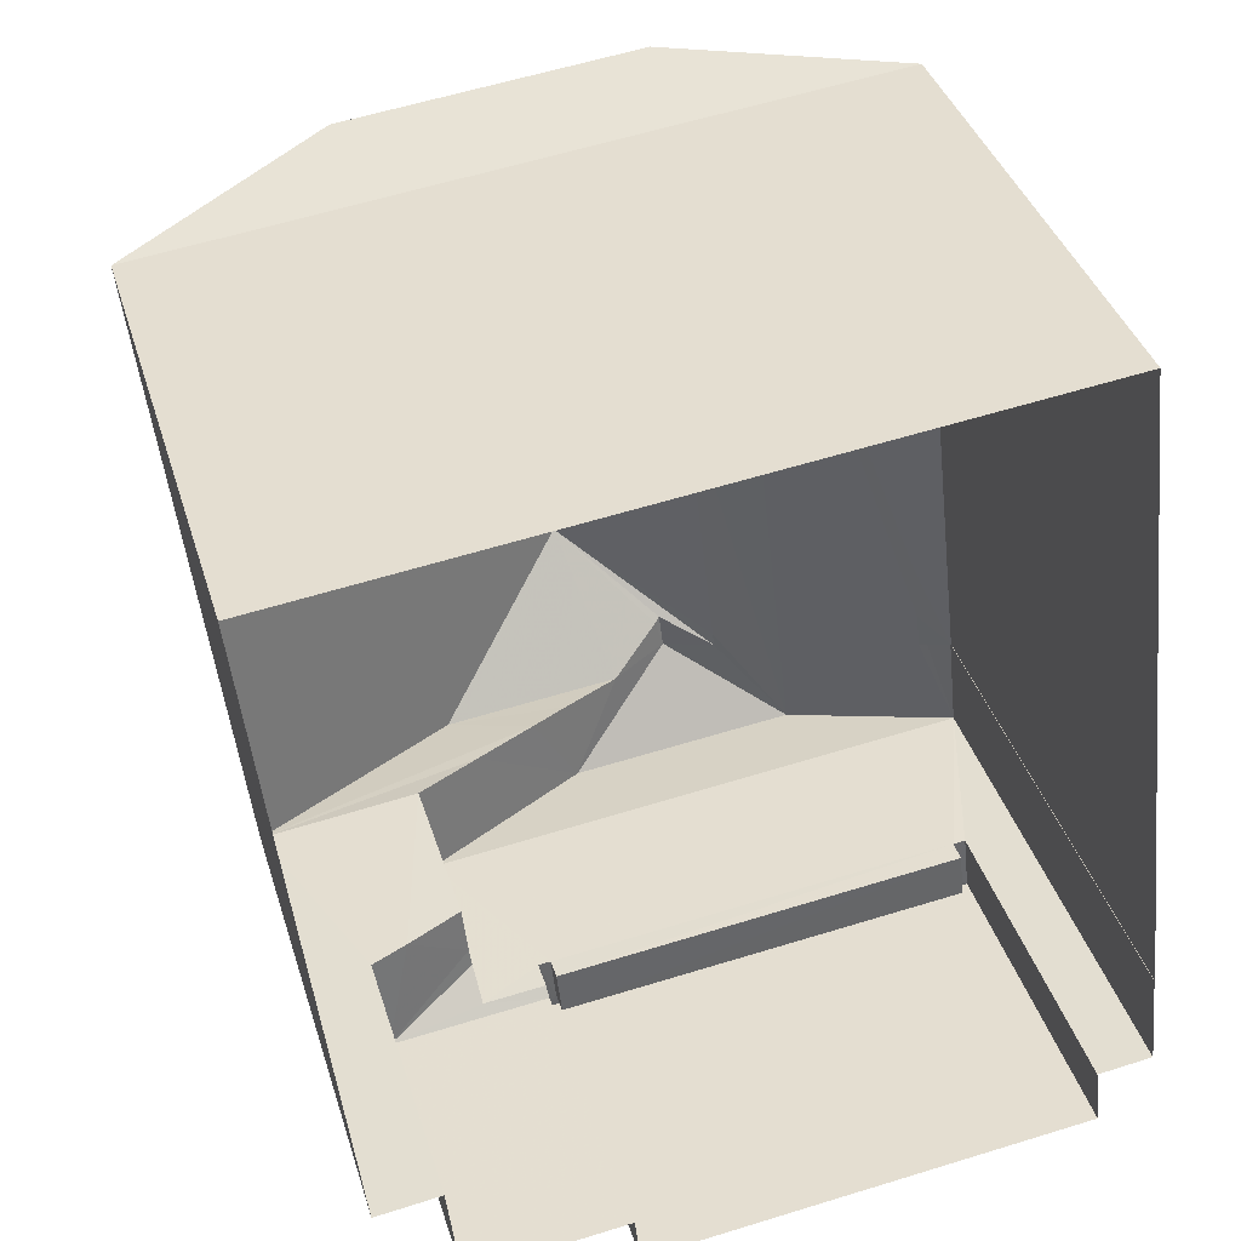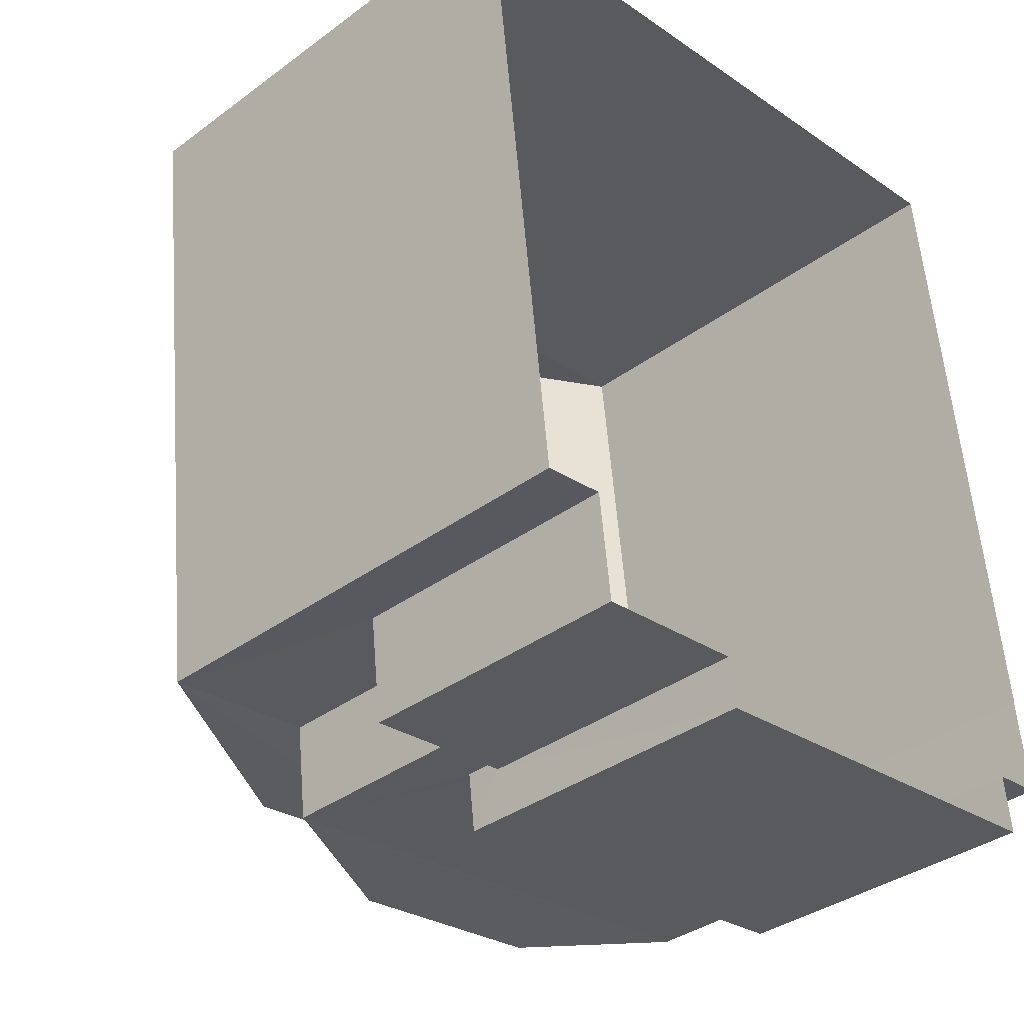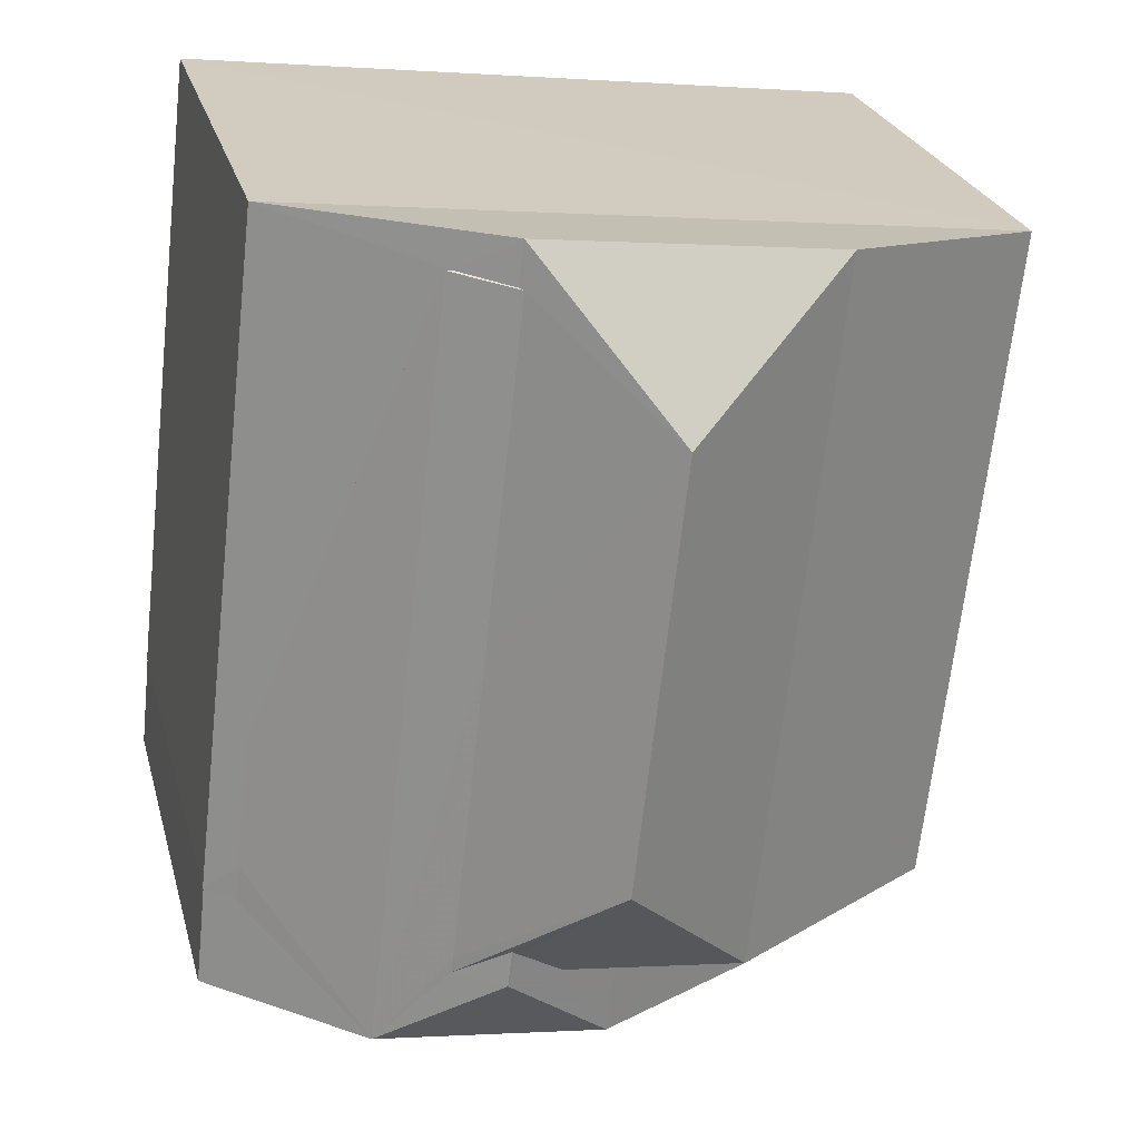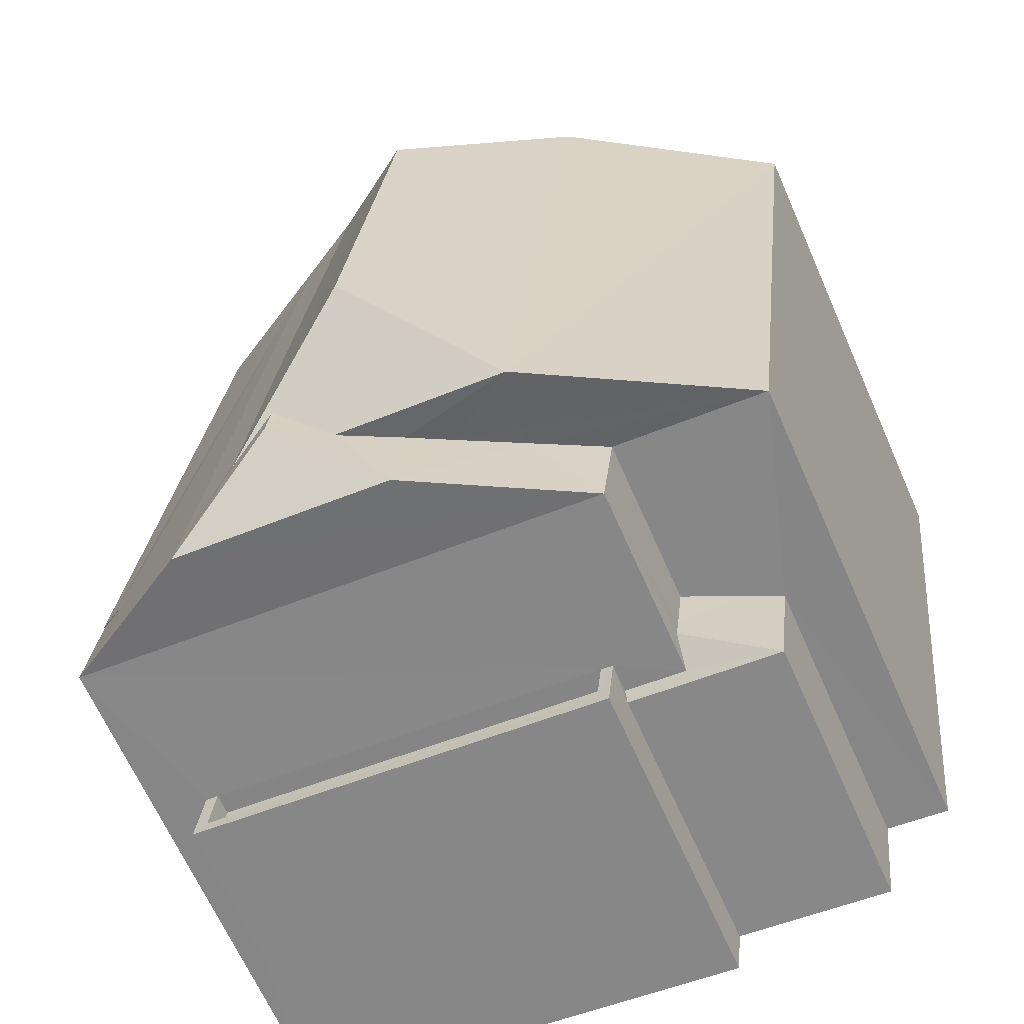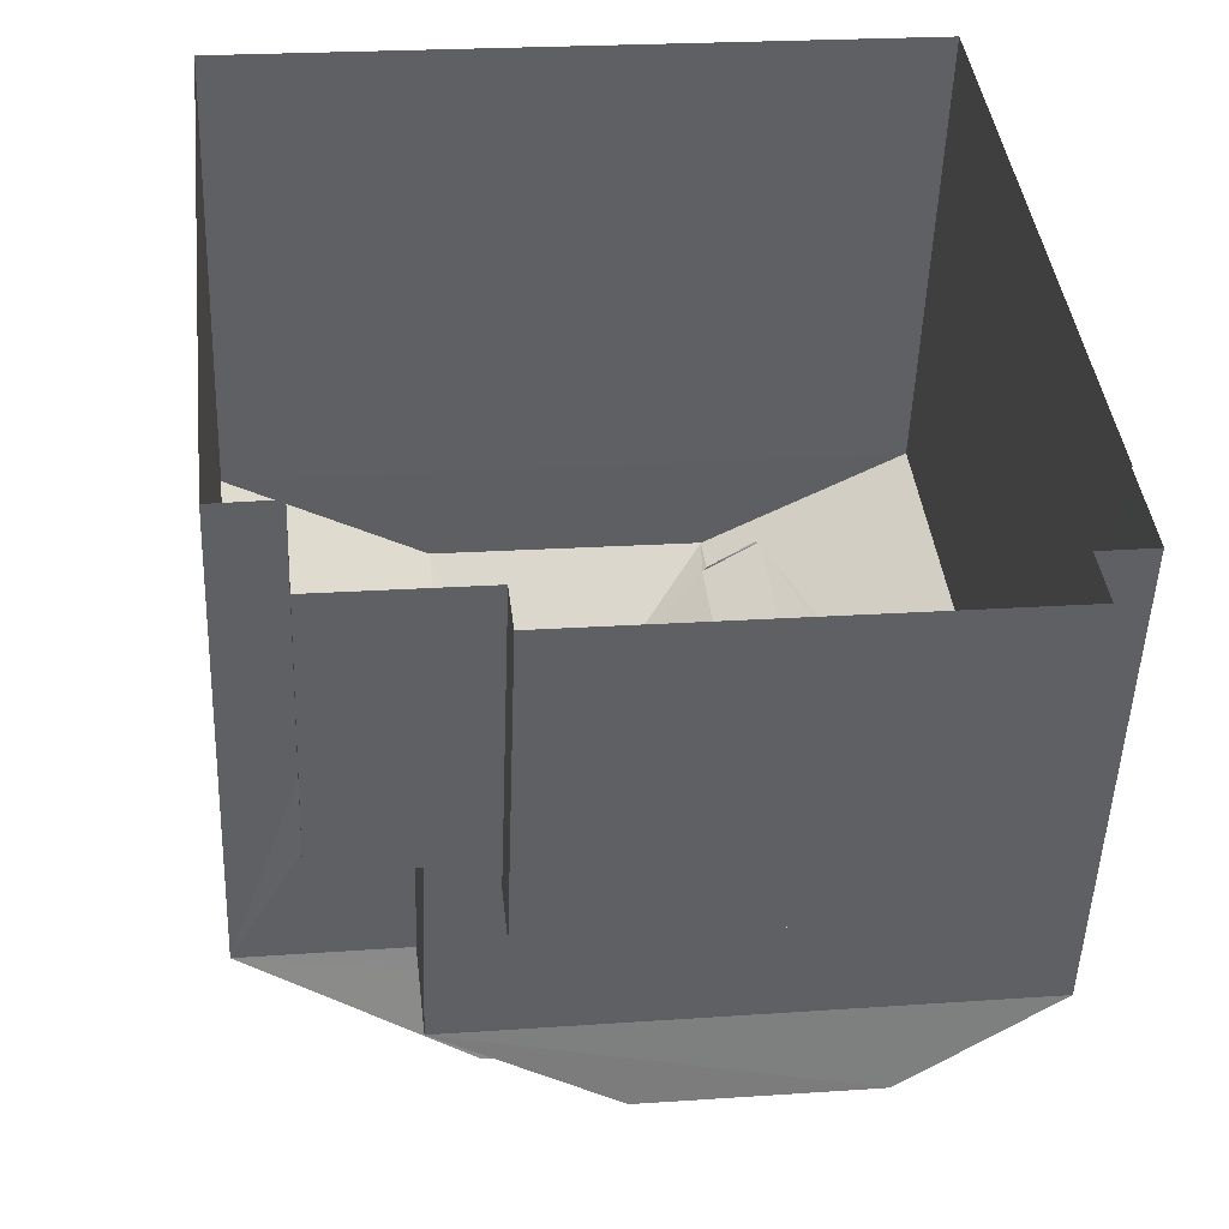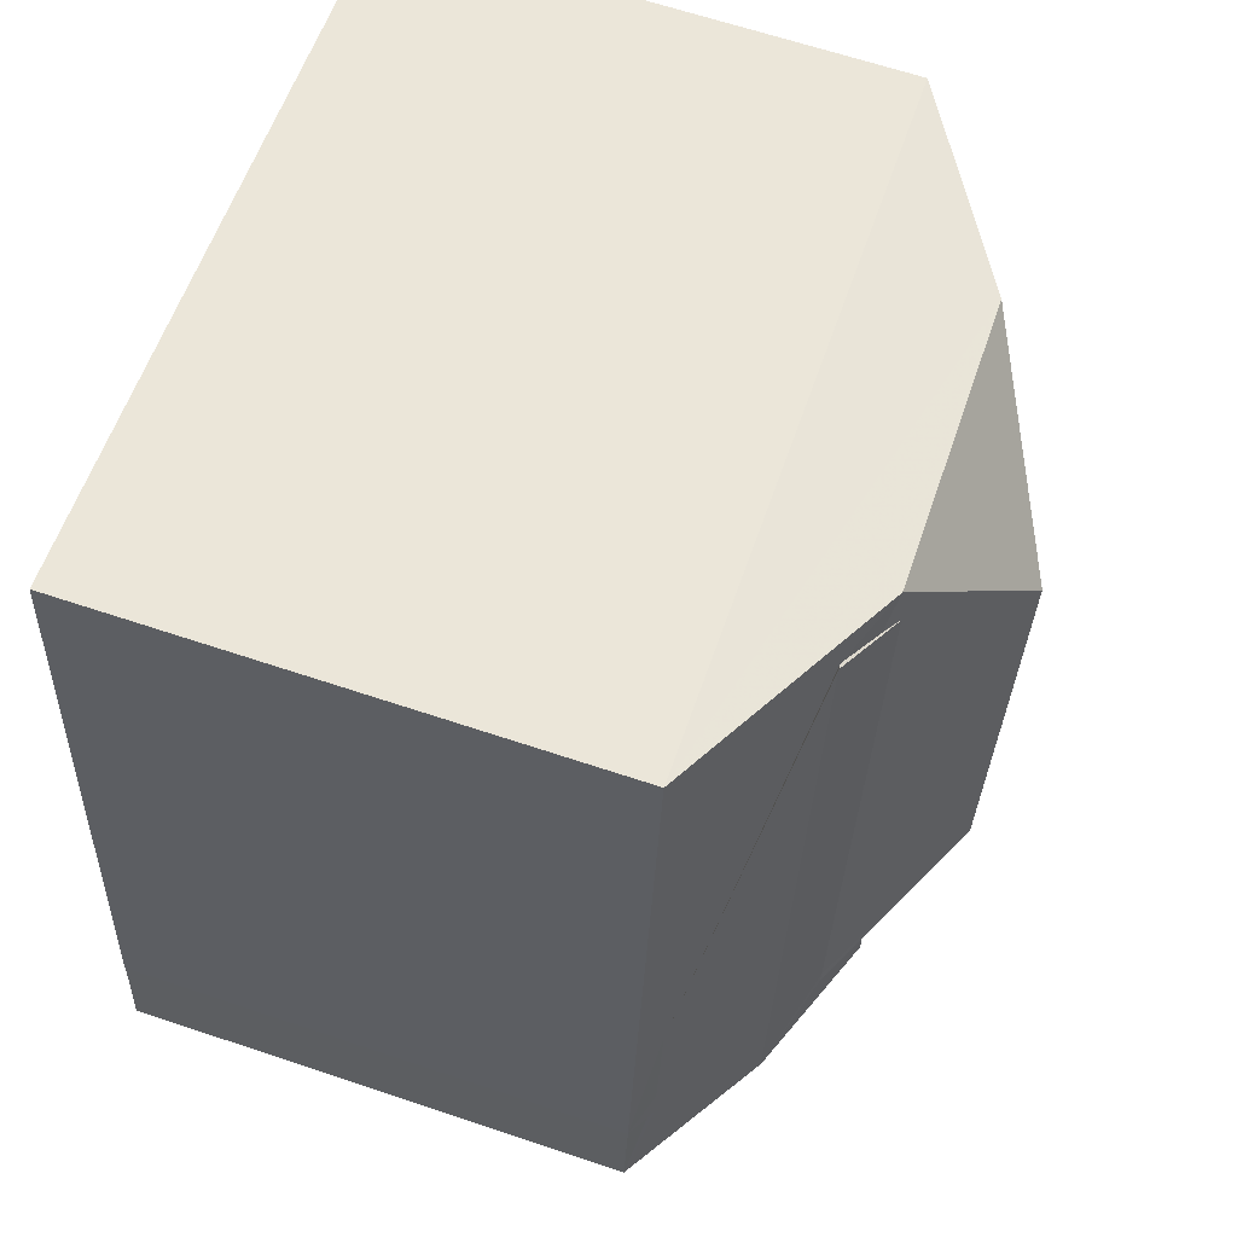
<metadata>
{"format":"obj","ext":"obj","renderer":"f3d","projection":"perspective","resolution":1024,"background":"white","views":[{"elev":38.4,"azim":163.7,"up":"+Y"},{"elev":-36.3,"azim":133.9,"up":"+Y"},{"elev":24.8,"azim":-14.0,"up":"+Y"},{"elev":-66.1,"azim":23.8,"up":"+Y"},{"elev":-49.6,"azim":177.9,"up":"+Y"},{"elev":64.8,"azim":-71.4,"up":"+Y"}]}
</metadata>
<code>
v -8.906e+04 -9.882e+04 8.408
v -8.906e+04 -9.882e+04 8.408
v -8.906e+04 -9.882e+04 8.408
v -8.906e+04 -9.882e+04 8.408
v -8.906e+04 -9.882e+04 8.408
v -8.906e+04 -9.882e+04 8.408
v -8.906e+04 -9.882e+04 8.408
v -8.906e+04 -9.881e+04 8.409
v -8.906e+04 -9.882e+04 8.408
v -8.906e+04 -9.882e+04 8.408
v -8.906e+04 -9.882e+04 8.408
v -8.906e+04 -9.882e+04 8.408
v -8.906e+04 -9.881e+04 15.77
v -8.906e+04 -9.882e+04 16.94
v -8.906e+04 -9.881e+04 15.77
v -8.906e+04 -9.882e+04 14.35
v -8.906e+04 -9.882e+04 14.35
v -8.906e+04 -9.882e+04 15.77
v -8.906e+04 -9.882e+04 14.35
v -8.906e+04 -9.882e+04 14.49
v -8.906e+04 -9.882e+04 14.35
v -8.906e+04 -9.881e+04 15.42
v -8.906e+04 -9.882e+04 15.81
v -8.906e+04 -9.882e+04 15.81
v -8.906e+04 -9.882e+04 15.42
v -8.906e+04 -9.882e+04 15.42
v -8.906e+04 -9.882e+04 16.12
v -8.906e+04 -9.882e+04 16.94
v -8.906e+04 -9.882e+04 15.81
v -8.906e+04 -9.882e+04 15.81
v -8.906e+04 -9.881e+04 14.35
v -8.906e+04 -9.881e+04 15.42
v -8.906e+04 -9.882e+04 15.68
v -8.906e+04 -9.882e+04 14.35
v -8.906e+04 -9.882e+04 14.55
v -8.906e+04 -9.882e+04 14.54
v -8.906e+04 -9.882e+04 14.35
v -8.906e+04 -9.882e+04 15.77
v -8.906e+04 -9.882e+04 15.42
v -8.906e+04 -9.882e+04 15.17
v -8.906e+04 -9.882e+04 14.54
v -8.906e+04 -9.882e+04 14.54
v -8.906e+04 -9.882e+04 16.12
v -8.906e+04 -9.882e+04 16.08
v -8.906e+04 -9.882e+04 12.27
v -8.906e+04 -9.882e+04 12.27
v -8.906e+04 -9.882e+04 12.02
v -8.906e+04 -9.882e+04 15.77
v -8.906e+04 -9.882e+04 11.85
v -8.906e+04 -9.882e+04 11.85
v -8.906e+04 -9.882e+04 12.27
v -8.906e+04 -9.882e+04 14.76
v -8.906e+04 -9.882e+04 14.35
v -8.906e+04 -9.882e+04 12.3
v -8.906e+04 -9.882e+04 12.3
v -8.906e+04 -9.882e+04 12.3
v -8.906e+04 -9.882e+04 12.3
v -8.906e+04 -9.882e+04 12.3
v -8.906e+04 -9.882e+04 12.3
v -8.906e+04 -9.882e+04 12.3
v -8.906e+04 -9.882e+04 12.3
v -8.906e+04 -9.882e+04 11.96
v -8.906e+04 -9.882e+04 11.85
v -8.906e+04 -9.882e+04 11.96
v -8.906e+04 -9.882e+04 12.05
v -8.906e+04 -9.882e+04 12.05
v -8.906e+04 -9.882e+04 12.05
v -8.906e+04 -9.882e+04 12.05
f 1 2 3
f 4 1 5
f 6 7 3
f 8 5 1
f 9 8 10
f 11 12 10
f 7 11 3
f 3 10 1
f 10 8 1
f 3 11 10
f 13 14 15
f 16 17 18
f 19 20 21
f 22 23 24
f 22 25 23
f 26 27 25
f 28 14 29
f 30 28 29
f 13 31 32
f 33 13 32
f 34 35 31
f 35 34 36
f 31 35 32
f 37 25 19
f 38 39 18
f 40 16 18
f 39 40 18
f 22 41 25
f 25 42 19
f 19 42 20
f 41 42 25
f 20 42 34
f 21 20 34
f 43 30 27
f 27 30 25
f 29 23 25
f 30 29 25
f 35 22 32
f 43 27 44
f 39 38 26
f 38 27 26
f 38 44 27
f 45 46 47
f 17 31 15
f 41 34 42
f 41 36 34
f 33 48 13
f 18 15 28
f 36 41 22
f 35 36 22
f 49 47 50
f 47 46 50
f 46 51 50
f 26 52 40
f 39 26 40
f 52 16 40
f 52 53 16
f 54 55 56
f 56 55 57
f 58 59 60
f 59 55 54
f 58 60 61
f 59 58 55
f 51 62 50
f 62 63 50
f 62 64 63
f 48 33 24
f 24 33 22
f 33 32 22
f 26 25 37
f 48 24 13
f 24 14 13
f 23 29 14
f 24 23 14
f 65 66 67
f 65 68 66
f 14 28 15
f 17 15 18
f 38 28 44
f 43 28 30
f 38 18 28
f 44 28 43
f 52 26 37
f 53 52 37
f 13 15 31
f 61 68 65
f 58 61 65
f 11 7 54
f 56 11 54
f 1 50 2
f 1 49 50
f 47 53 45
f 53 47 16
f 16 49 4
f 4 49 1
f 47 49 16
f 62 51 37
f 37 46 53
f 46 45 53
f 51 46 37
f 11 56 12
f 19 12 56
f 19 61 37
f 62 60 64
f 37 60 62
f 68 57 66
f 61 57 68
f 61 60 37
f 19 56 57
f 61 19 57
f 10 12 19
f 21 10 19
f 34 8 9
f 34 31 8
f 6 54 7
f 6 59 54
f 3 2 50
f 63 3 50
f 8 17 5
f 8 31 17
f 67 58 65
f 67 55 58
f 64 60 63
f 3 63 6
f 6 63 59
f 63 60 59
f 66 55 67
f 66 57 55
f 17 4 5
f 17 16 4
f 10 34 9
f 10 21 34

</code>
